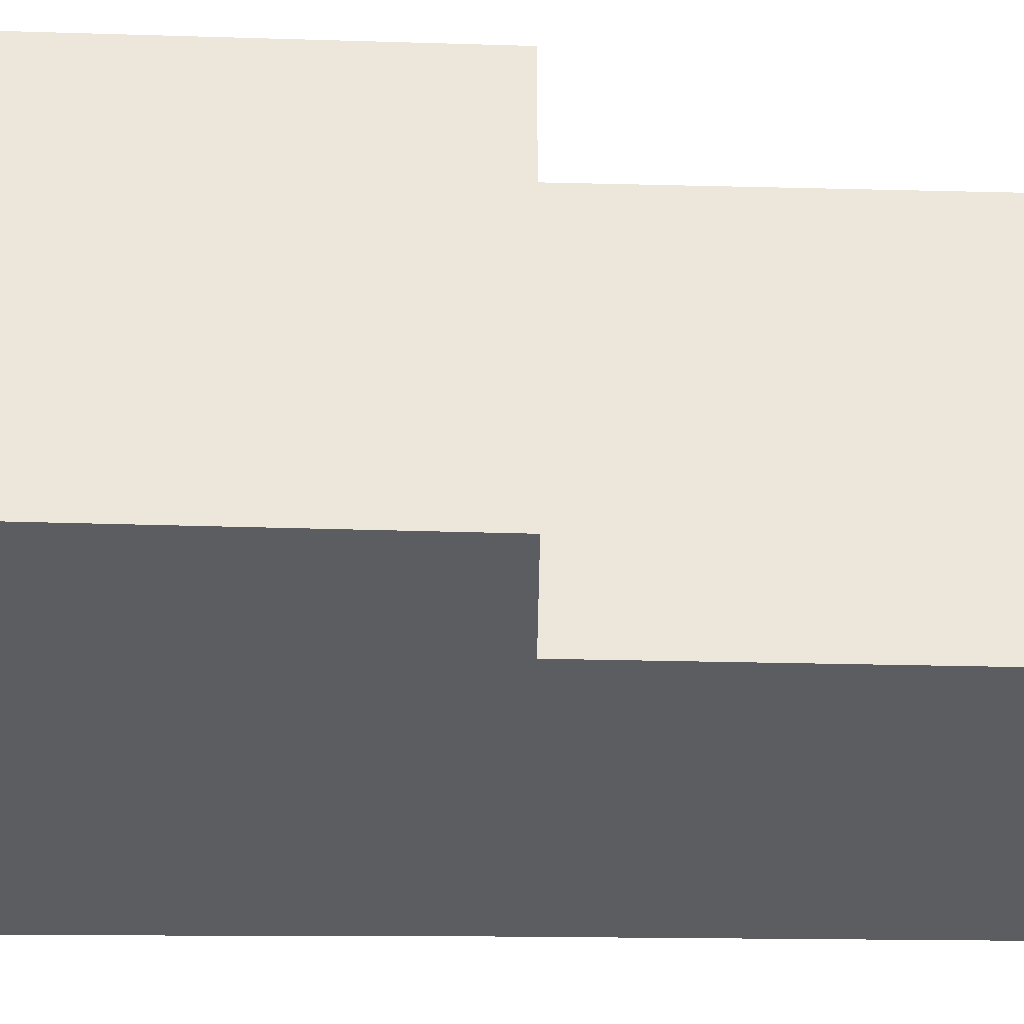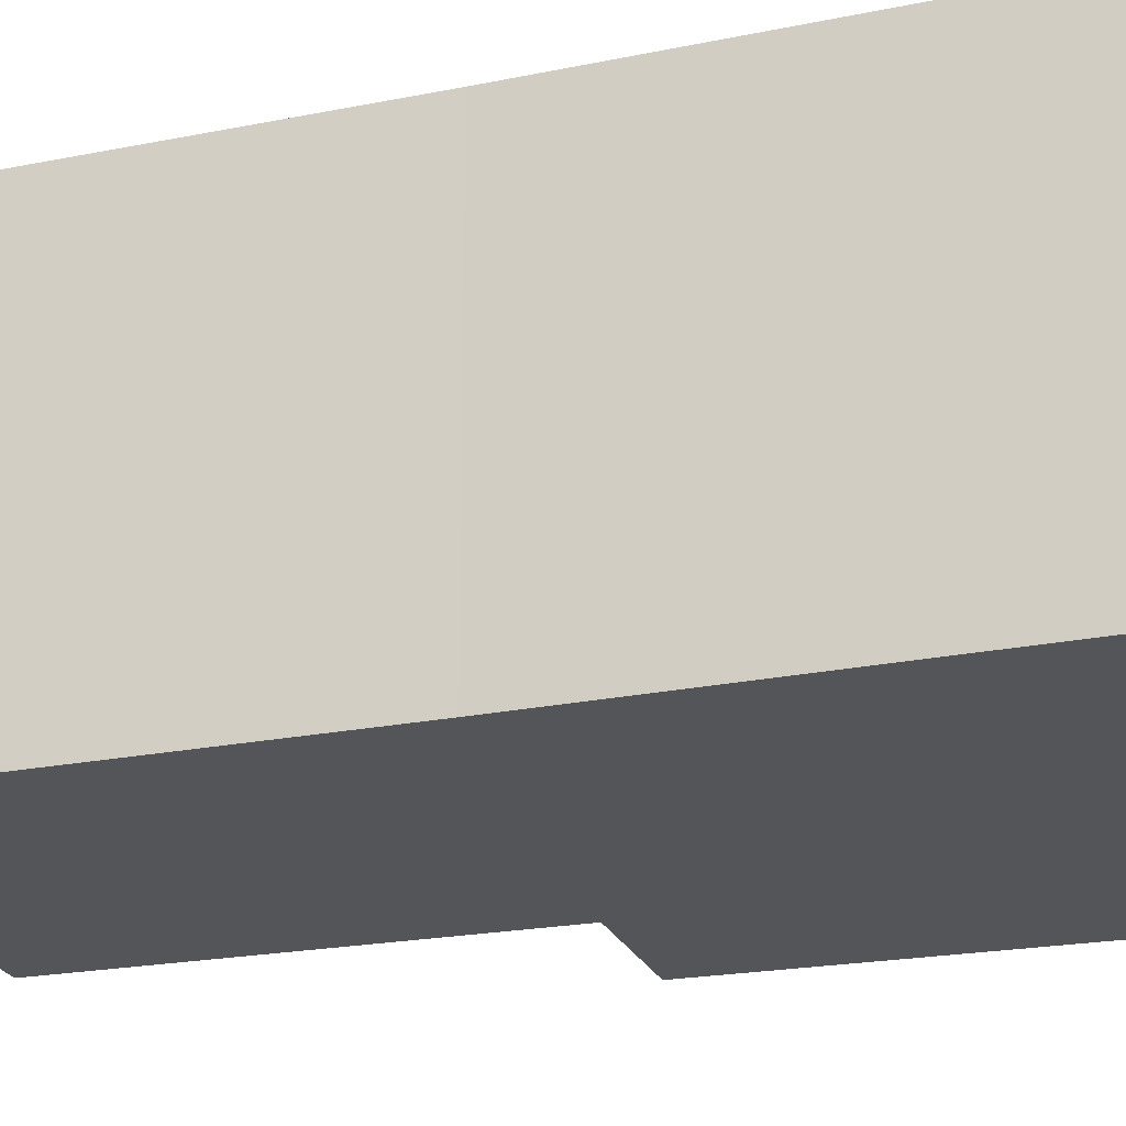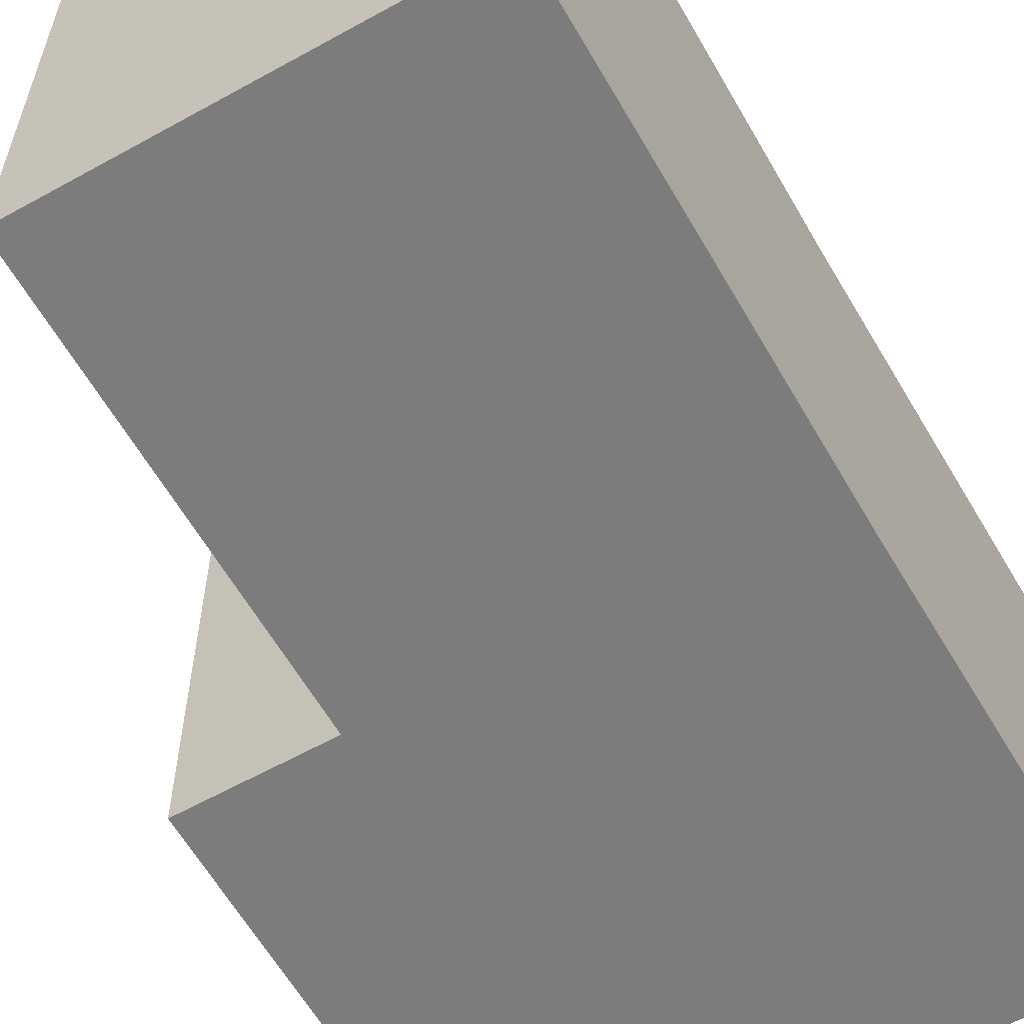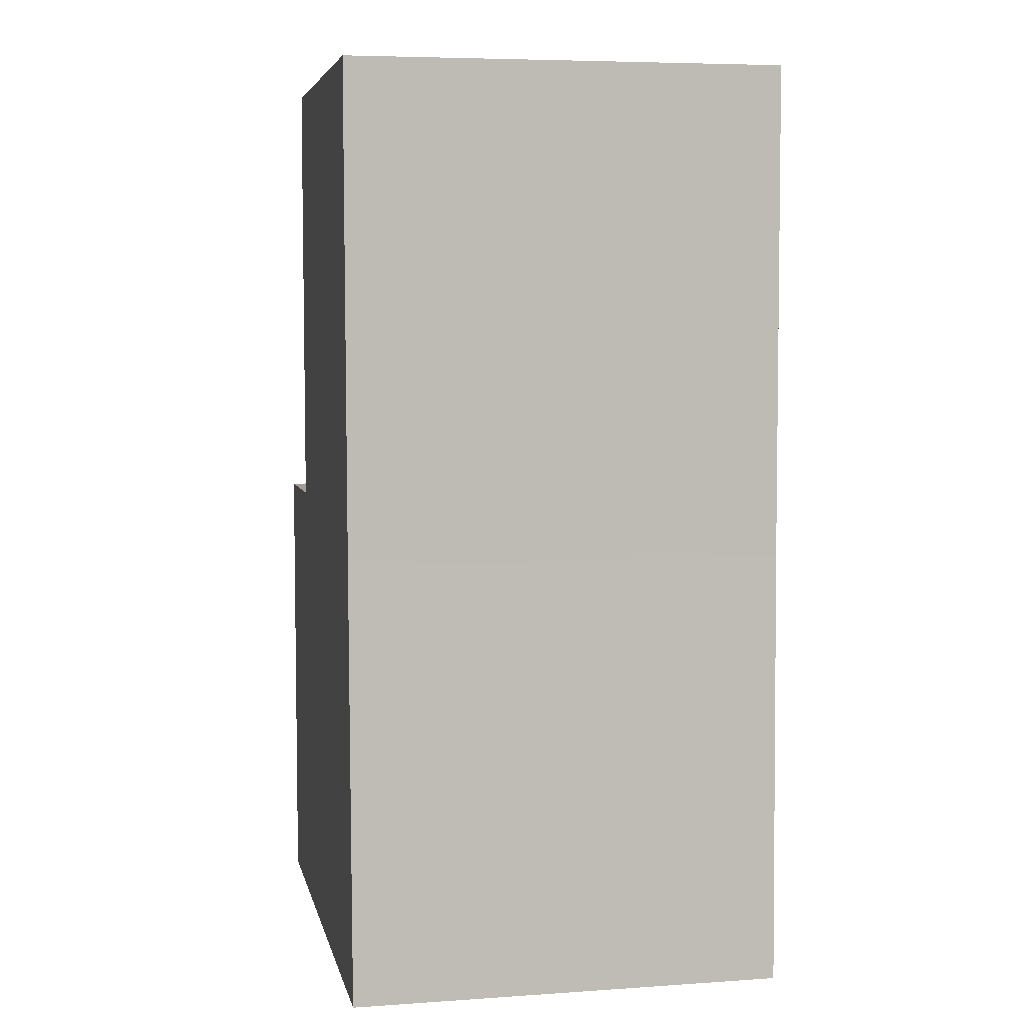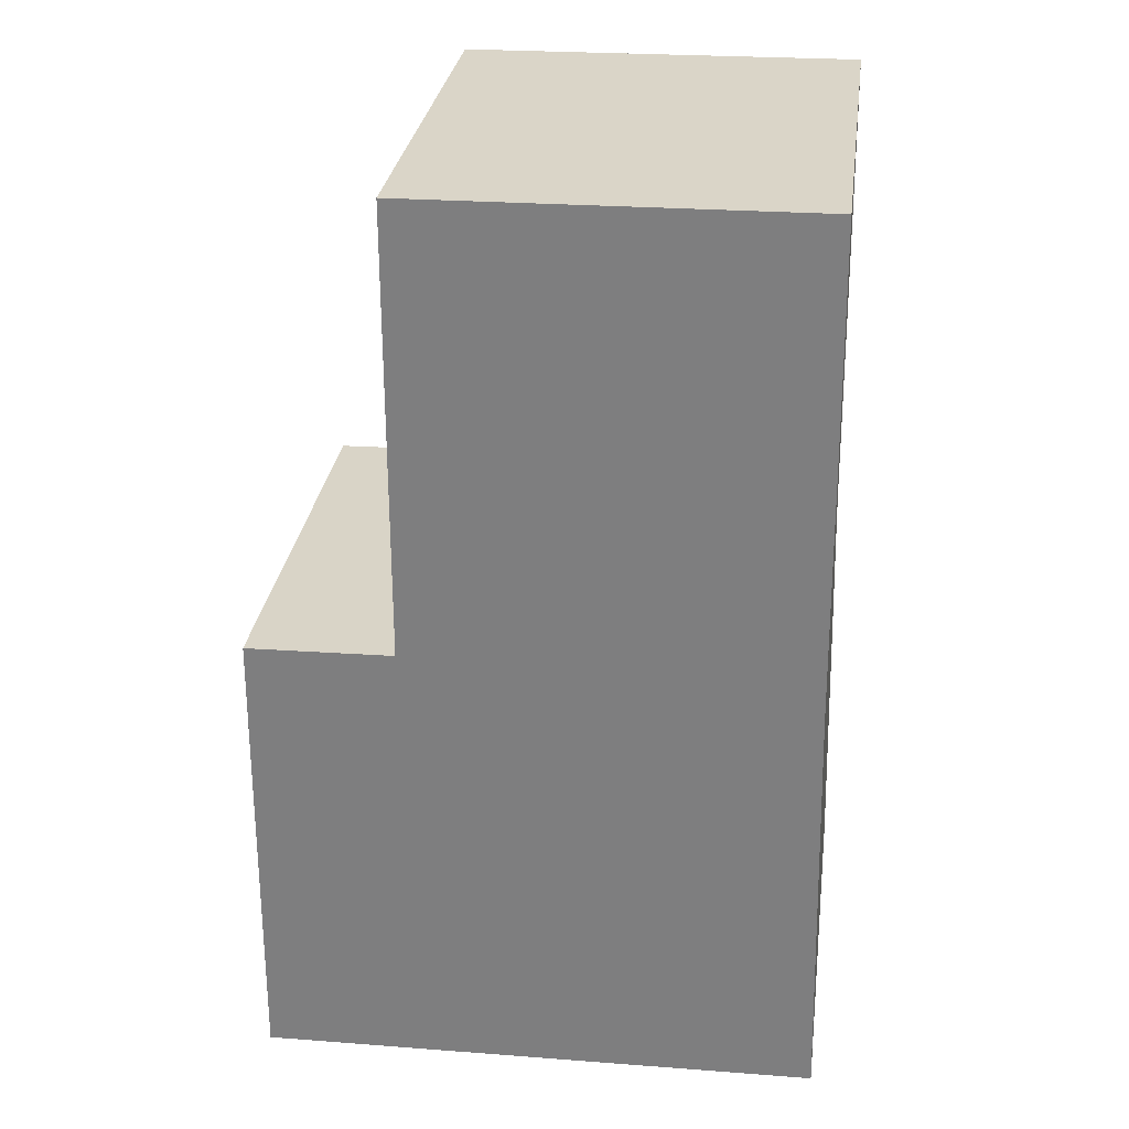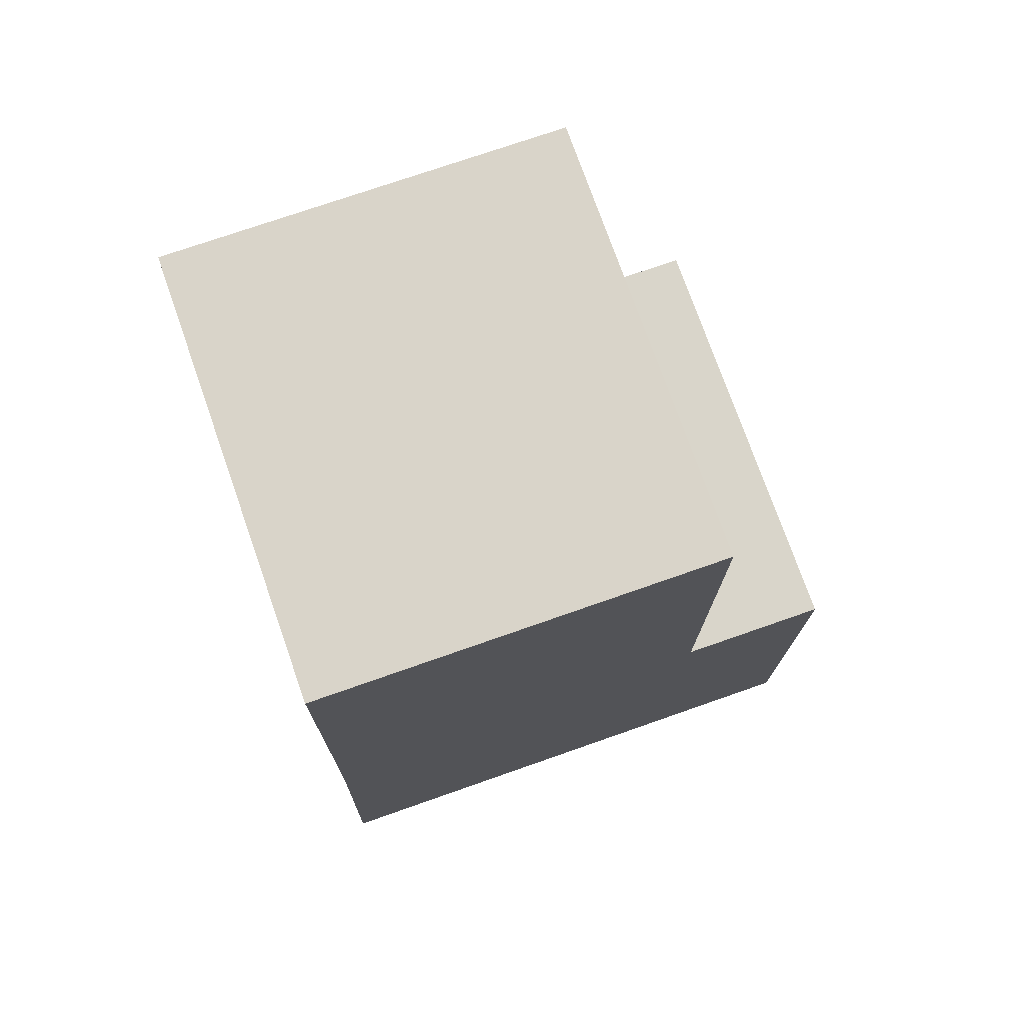
<metadata>
{"format":"obj","ext":"obj","renderer":"f3d","projection":"perspective","resolution":1024,"background":"white","views":[{"elev":-35.9,"azim":-91.7,"up":"+Y"},{"elev":-24.0,"azim":107.4,"up":"+Y"},{"elev":-58.8,"azim":29.0,"up":"+Y"},{"elev":6.3,"azim":78.5,"up":"+Z"},{"elev":29.3,"azim":7.6,"up":"+Z"},{"elev":75.3,"azim":160.6,"up":"+Z"}]}
</metadata>
<code>
v  6.331 4.905 0.12
v  6.335 4.905 0.904
v  6.354 4.905 0.12
v  0 4.905 3.003e-16
v  6.236 4.905 5.053
v  6.167 4.905 10.55
v  1.704 4.905 5.425
v  0.053 4.905 5.388
v  1.714 4.905 10.5
v  1.714 -6.429e-16 10.5
v  6.167 -6.462e-16 10.55
v  0.053 -3.299e-16 5.388
v  1.704 -3.322e-16 5.425
v  6.236 -3.094e-16 5.053
v  6.335 -5.535e-17 0.904
v  6.354 -7.348e-18 0.12
v  6.331 -7.348e-18 0.12
v  0 0 0
g defaultobject
f 1 2 3
f 2 1 4
f 2 4 5
f 5 4 6
f 6 4 7
f 7 4 8
f 9 6 7
f 10 6 9
f 6 10 11
f 12 7 8
f 7 12 13
f 11 5 6
f 5 11 14
f 5 14 2
f 2 14 15
f 2 15 3
f 3 15 16
f 16 1 3
f 1 16 17
f 17 4 1
f 4 17 18
f 18 8 4
f 8 18 12
f 13 9 7
f 9 13 10
f 11 13 14
f 13 11 10
f 15 17 16
f 17 15 18
f 18 15 14
f 18 14 12
f 12 14 13

</code>
